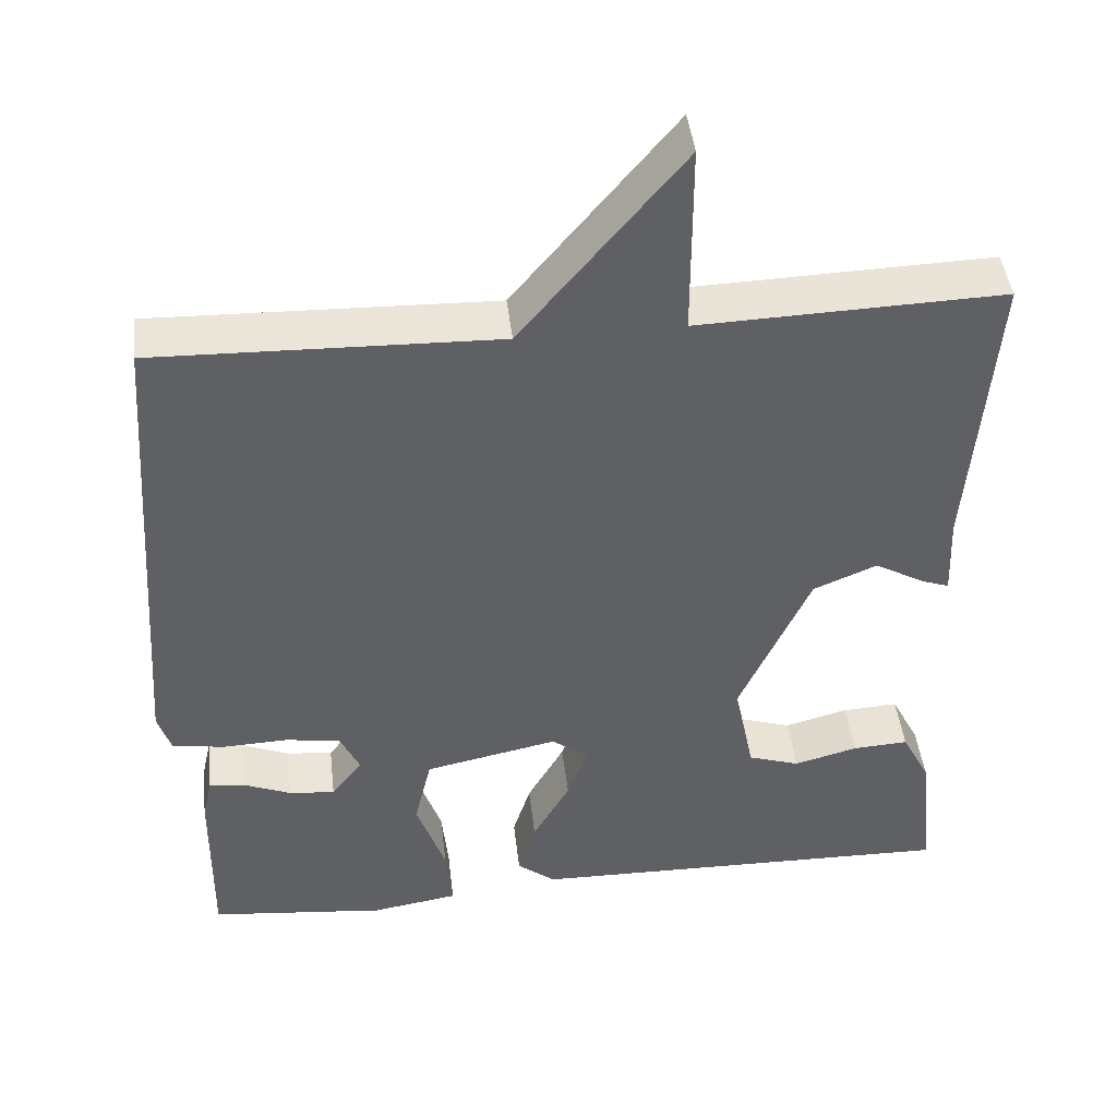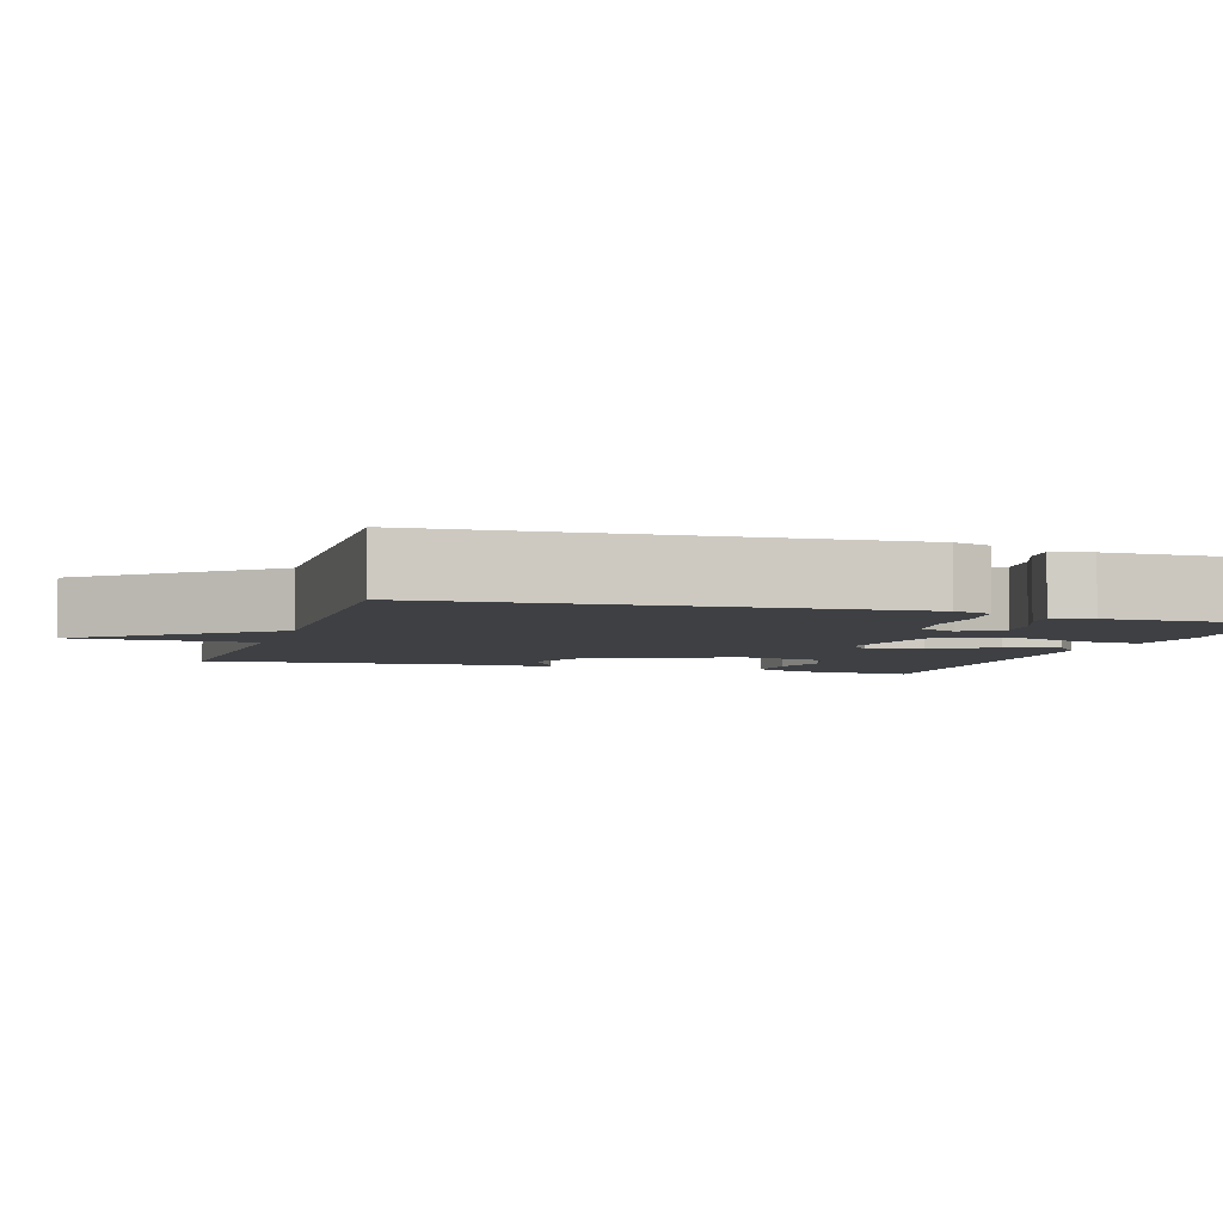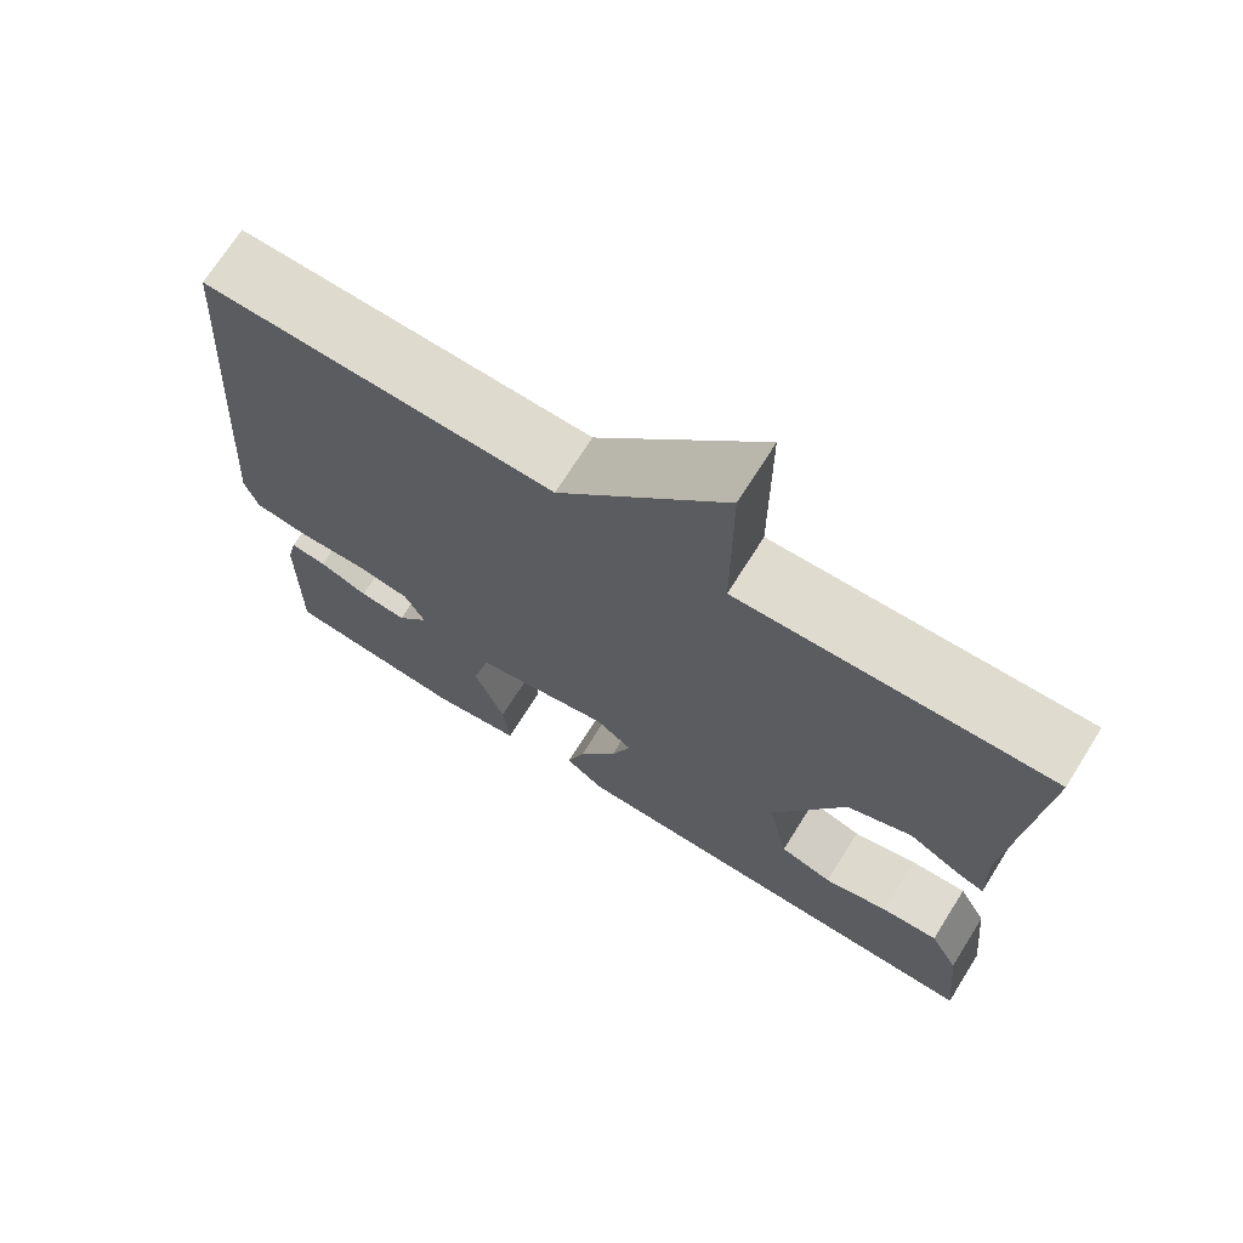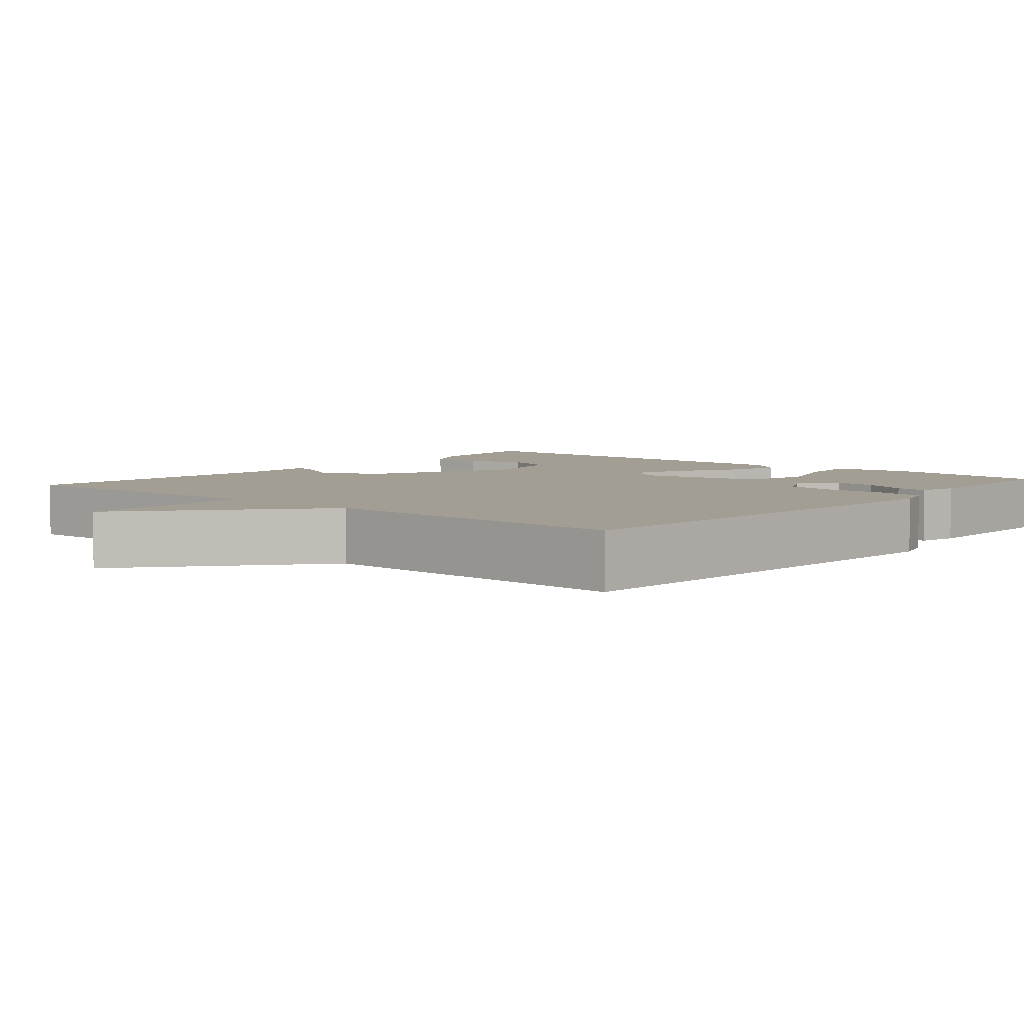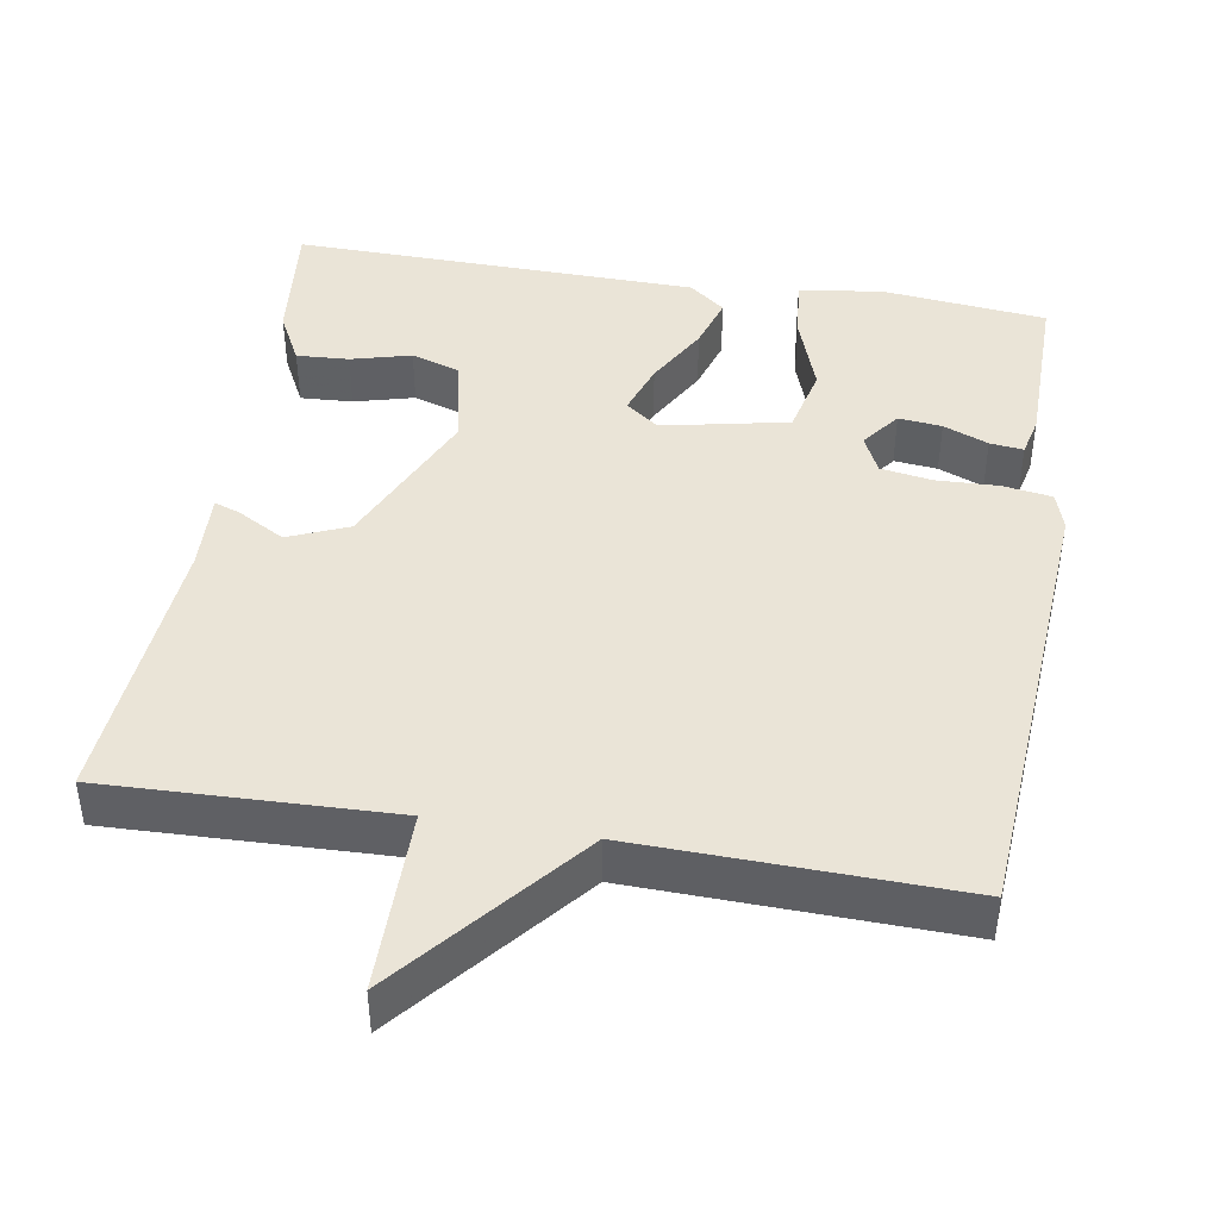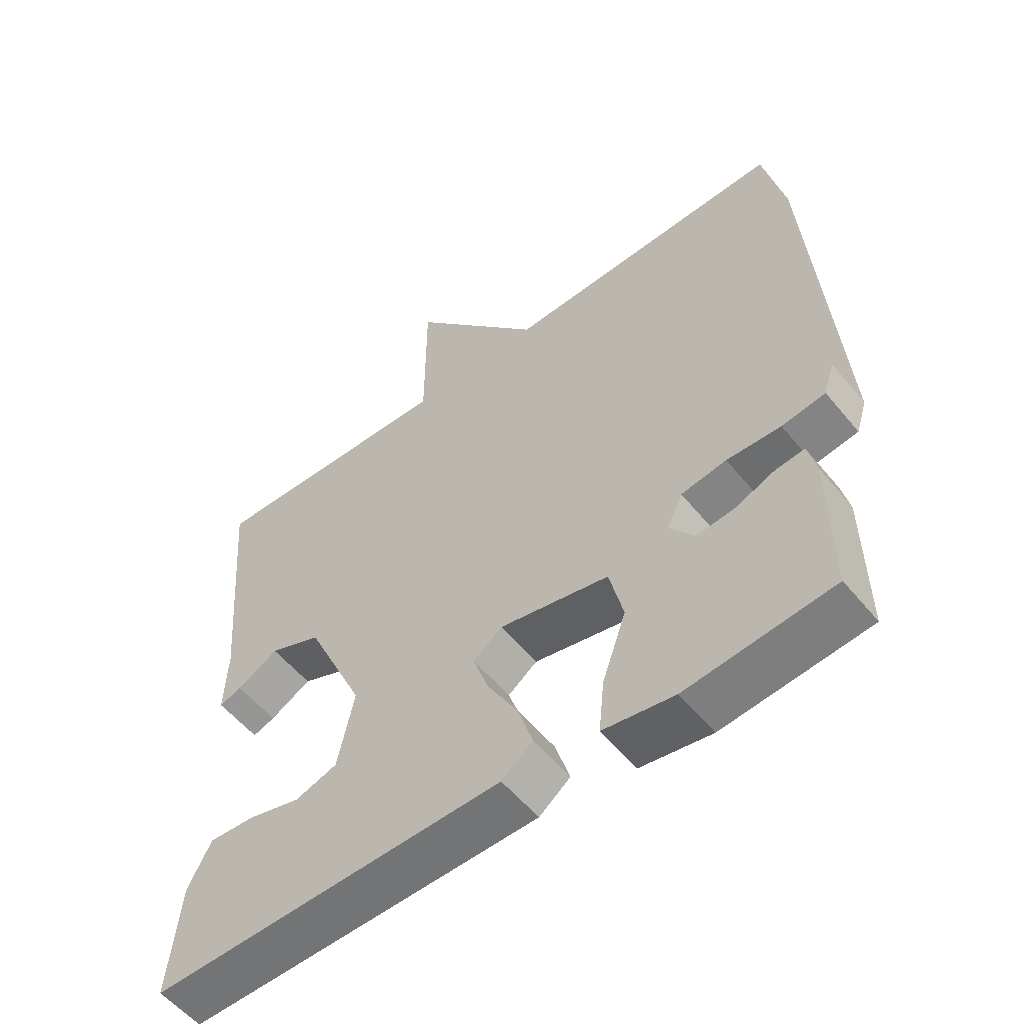
<metadata>
{"format":"obj","ext":"obj","renderer":"f3d","projection":"perspective","resolution":1024,"background":"white","views":[{"elev":44.2,"azim":173.4,"up":"+Z"},{"elev":-4.6,"azim":72.4,"up":"+Y"},{"elev":70.7,"azim":-147.9,"up":"+Z"},{"elev":5.2,"azim":40.6,"up":"+Y"},{"elev":43.6,"azim":9.4,"up":"+Y"},{"elev":-55.4,"azim":38.6,"up":"+Z"}]}
</metadata>
<code>
v 0.5 0.07 -0.5
v 0.281 0.07 -0.523
v 0.174 0.07 -0.506
v 0.182 0.07 -0.426
v 0.218 0.07 -0.323
v 0.197 0.07 -0.234
v 0.032 0.07 -0.2
v -0.012 0.07 -0.233
v 0.012 0.07 -0.302
v 0.058 0.07 -0.383
v 0.08 0.07 -0.453
v 0.033 0.07 -0.49
v -0.5 0.07 -0.5
v -0.483 0.07 -0.331
v -0.448 0.07 -0.263
v -0.379 0.07 -0.267
v -0.3 0.07 -0.288
v -0.236 0.07 -0.267
v -0.211 0.07 -0.148
v -0.299 0.07 0.046
v -0.378 0.07 0.079
v -0.44 0.07 0.044
v -0.474 0.07 0.032
v -0.47 0.07 0.135
v -0.5 0.07 0.5
v -0.123 0.07 0.488
v -0.123 0.07 0.727
v 0.077 0.07 0.488
v 0.5 0.07 0.5
v 0.542 0.07 -0.095
v 0.526 0.07 -0.145
v 0.461 0.07 -0.155
v 0.38 0.07 -0.152
v 0.312 0.07 -0.163
v 0.288 0.07 -0.213
v 0.326 0.07 -0.263
v 0.383 0.07 -0.257
v 0.442 0.07 -0.233
v 0.486 0.07 -0.228
v 0.498 0.07 -0.28
v 0.5 0 -0.5
v 0.281 0 -0.523
v 0.174 0 -0.506
v 0.182 0 -0.426
v 0.218 0 -0.323
v 0.197 0 -0.234
v 0.032 0 -0.2
v -0.012 0 -0.233
v 0.012 0 -0.302
v 0.058 0 -0.383
v 0.08 0 -0.453
v 0.033 0 -0.49
v -0.5 0 -0.5
v -0.483 0 -0.331
v -0.448 0 -0.263
v -0.379 0 -0.267
v -0.3 0 -0.288
v -0.236 0 -0.267
v -0.211 0 -0.148
v -0.299 0 0.046
v -0.378 0 0.079
v -0.44 0 0.044
v -0.474 0 0.032
v -0.47 0 0.135
v -0.5 0 0.5
v -0.123 0 0.488
v -0.123 0 0.727
v 0.077 0 0.488
v 0.5 0 0.5
v 0.542 0 -0.095
v 0.526 0 -0.145
v 0.461 0 -0.155
v 0.38 0 -0.152
v 0.312 0 -0.163
v 0.288 0 -0.213
v 0.326 0 -0.263
v 0.383 0 -0.257
v 0.442 0 -0.233
v 0.486 0 -0.228
v 0.498 0 -0.28
f 2 3 4
f 1 2 4
f 40 1 4
f 39 40 4
f 38 39 4
f 37 38 4
f 36 37 4 5
f 35 36 5 6
f 34 35 6 7
f 33 34 7
f 31 32 33
f 30 31 33
f 29 30 33
f 28 29 33
f 28 33 7
f 27 28 7
f 26 27 7
f 24 25 26
f 23 24 26
f 22 23 26
f 21 22 26
f 20 21 26
f 26 7 8
f 20 26 8
f 19 20 8
f 18 19 8 9
f 11 12 13
f 10 11 13
f 9 10 13
f 18 9 13
f 17 18 13
f 15 16 17
f 14 15 17
f 13 14 17
f 44 43 42
f 44 42 41
f 44 41 80
f 44 80 79
f 44 79 78
f 44 78 77
f 45 44 77 76
f 46 45 76 75
f 47 46 75 74
f 47 74 73
f 73 72 71
f 73 71 70
f 73 70 69
f 73 69 68
f 47 73 68
f 47 68 67
f 47 67 66
f 66 65 64
f 66 64 63
f 66 63 62
f 66 62 61
f 66 61 60
f 48 47 66
f 48 66 60
f 48 60 59
f 49 48 59 58
f 53 52 51
f 53 51 50
f 53 50 49
f 53 49 58
f 53 58 57
f 57 56 55
f 57 55 54
f 57 54 53
f 1 41 42 2
f 2 42 43 3
f 3 43 44 4
f 4 44 45 5
f 5 45 46 6
f 6 46 47 7
f 7 47 48 8
f 8 48 49 9
f 9 49 50 10
f 10 50 51 11
f 11 51 52 12
f 12 52 53 13
f 13 53 54 14
f 14 54 55 15
f 15 55 56 16
f 16 56 57 17
f 17 57 58 18
f 18 58 59 19
f 19 59 60 20
f 20 60 61 21
f 21 61 62 22
f 22 62 63 23
f 23 63 64 24
f 24 64 65 25
f 25 65 66 26
f 26 66 67 27
f 27 67 68 28
f 28 68 69 29
f 29 69 70 30
f 30 70 71 31
f 31 71 72 32
f 32 72 73 33
f 33 73 74 34
f 34 74 75 35
f 35 75 76 36
f 36 76 77 37
f 37 77 78 38
f 38 78 79 39
f 39 79 80 40
f 40 80 41 1

</code>
